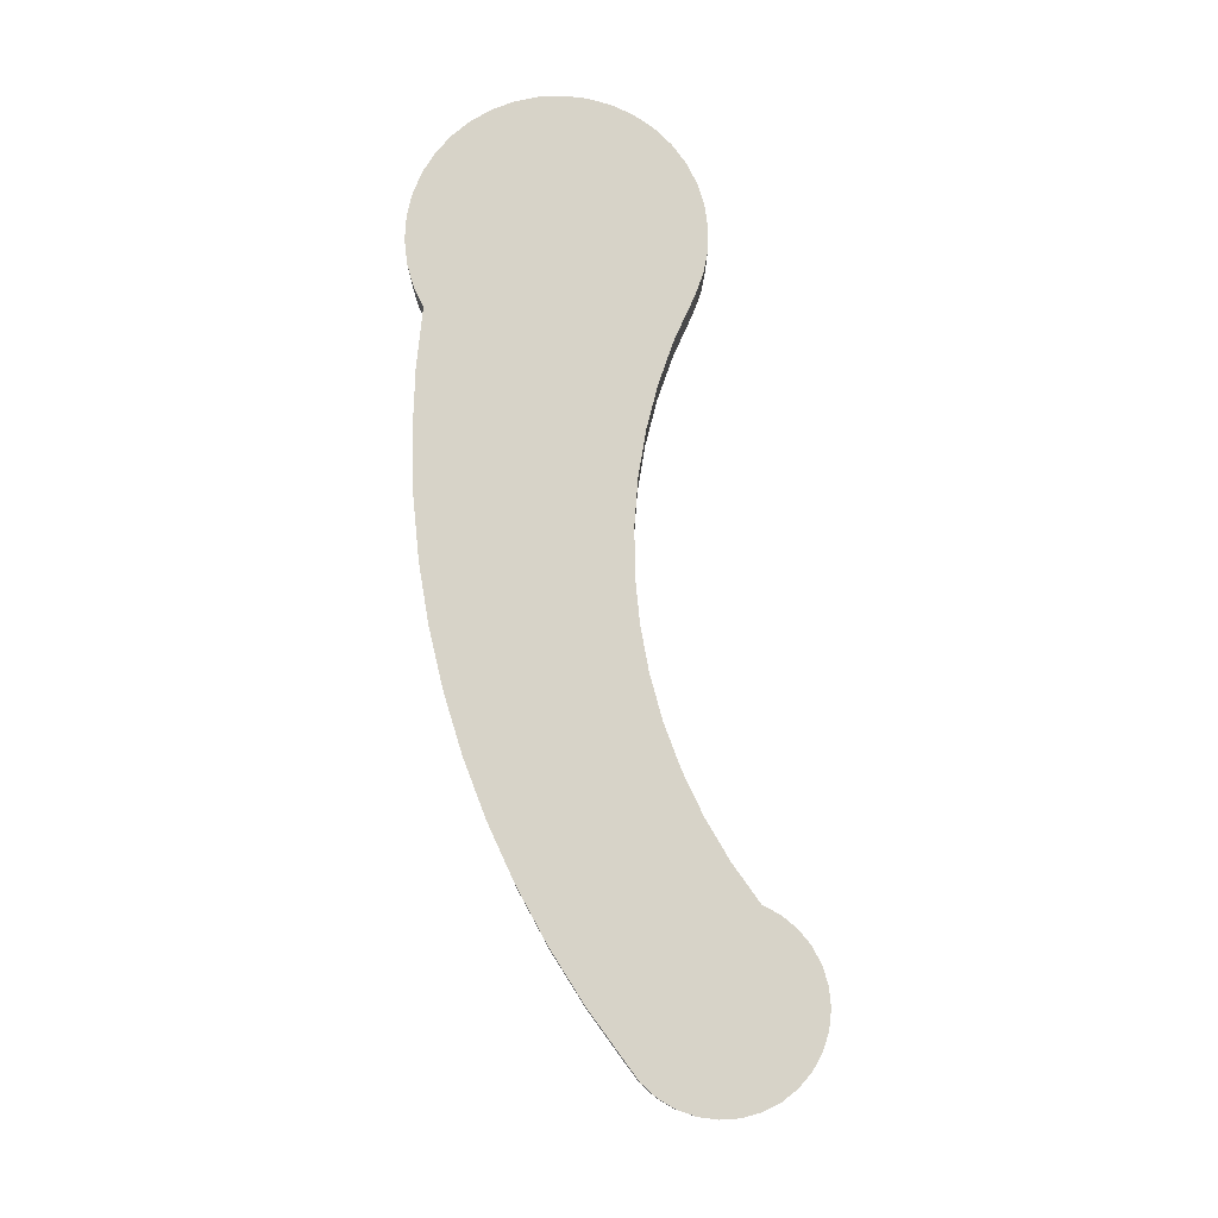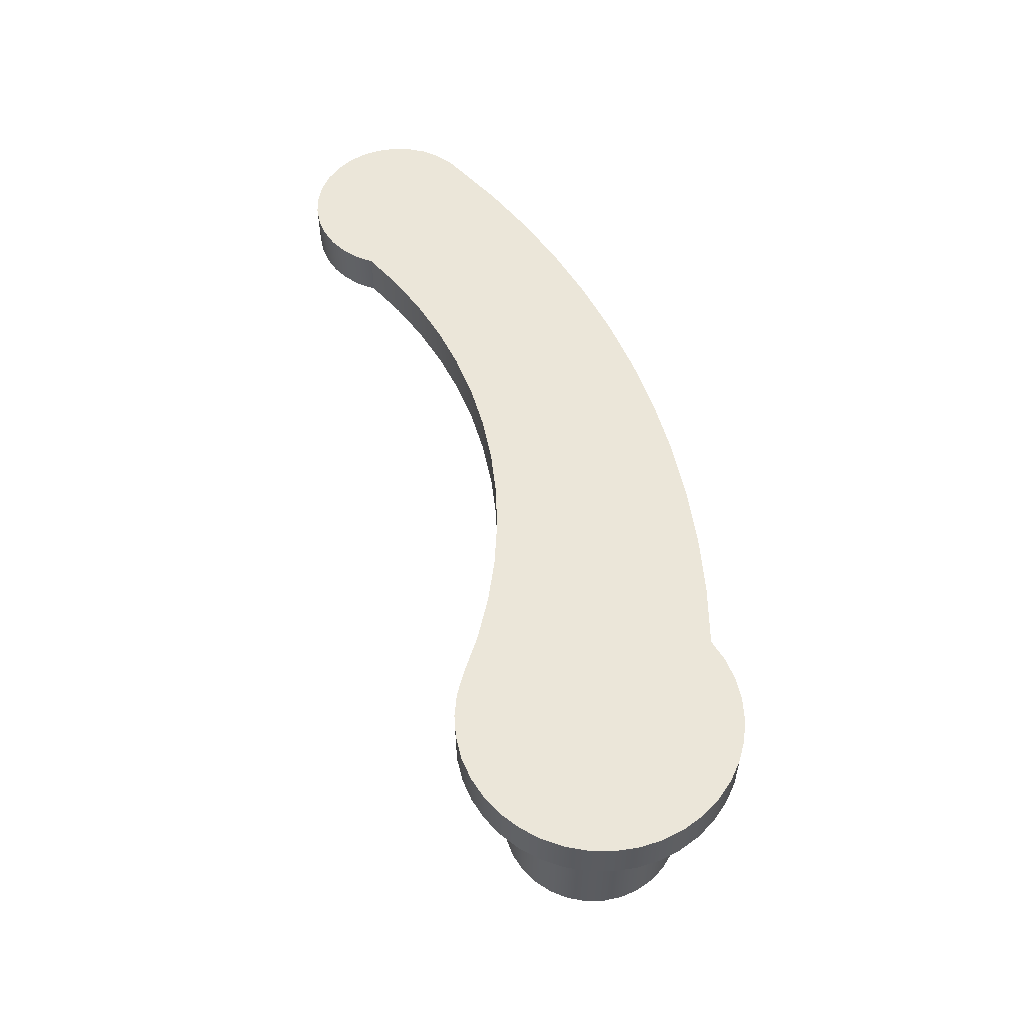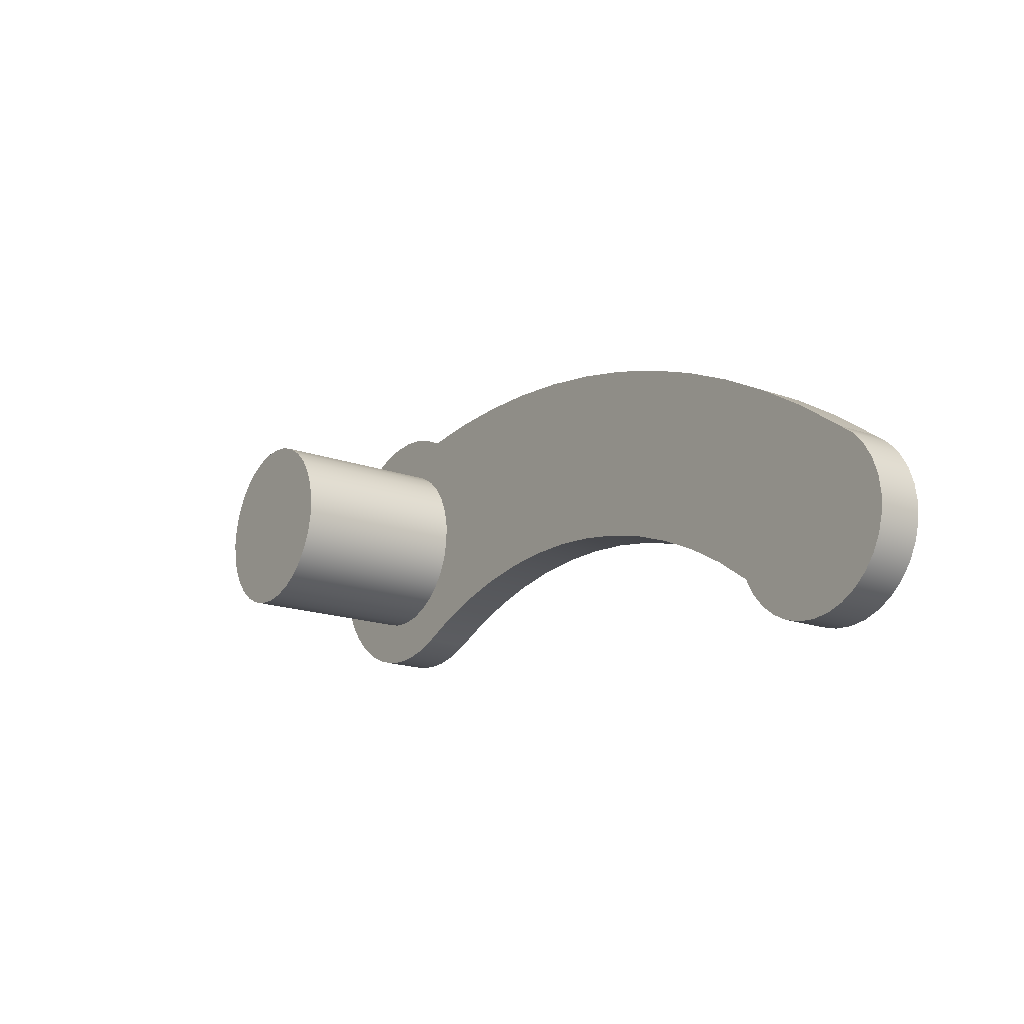
<metadata>
{"format":"obj","ext":"obj","renderer":"f3d","projection":"perspective","resolution":1024,"background":"white","views":[{"elev":77.2,"azim":89.7,"up":"+Y"},{"elev":55.5,"azim":-96.7,"up":"+Y"},{"elev":-17.7,"azim":54.5,"up":"+Z"}]}
</metadata>
<code>
v -0.2 -0.4 3.263e-18
v -0.1959 -0.4 0.04026
v -0.1838 -0.4 0.07887
v -0.1642 -0.4 0.1143
v -0.1378 -0.4 0.145
v -0.1058 -0.4 0.1697
v -0.06946 -0.4 0.1876
v -0.03029 -0.4 0.1977
v 0.01013 -0.4 0.1997
v 0.05013 -0.4 0.1936
v 0.08808 -0.4 0.1796
v 0.1224 -0.4 0.1582
v 0.1518 -0.4 0.1303
v 0.1749 -0.4 0.09706
v 0.1908 -0.4 0.05987
v 0.199 -0.4 0.02023
v 0.199 -0.4 -0.02023
v 0.1908 -0.4 -0.05987
v 0.1749 -0.4 -0.09706
v 0.1518 -0.4 -0.1303
v 0.1224 -0.4 -0.1582
v 0.08808 -0.4 -0.1796
v 0.05013 -0.4 -0.1936
v 0.01013 -0.4 -0.1997
v -0.03029 -0.4 -0.1977
v -0.06946 -0.4 -0.1876
v -0.1058 -0.4 -0.1697
v -0.1378 -0.4 -0.145
v -0.1642 -0.4 -0.1143
v -0.1838 -0.4 -0.07887
v -0.1959 -0.4 -0.04026
v -0.2 0 3.263e-18
v -0.1959 0 -0.04026
v -0.1838 0 -0.07887
v -0.1642 0 -0.1143
v -0.1378 0 -0.145
v -0.1058 0 -0.1697
v -0.06946 0 -0.1876
v -0.03029 0 -0.1977
v 0.01013 0 -0.1997
v 0.05013 0 -0.1936
v 0.08808 0 -0.1796
v 0.1224 0 -0.1582
v 0.1518 0 -0.1303
v 0.1749 0 -0.09706
v 0.1908 0 -0.05987
v 0.199 0 -0.02023
v 0.199 0 0.02023
v 0.1908 0 0.05987
v 0.1749 0 0.09706
v 0.1518 0 0.1303
v 0.1224 0 0.1582
v 0.08808 0 0.1796
v 0.05013 0 0.1936
v 0.01013 0 0.1997
v -0.03029 0 0.1977
v -0.06946 0 0.1876
v -0.1058 0 0.1697
v -0.1378 0 0.145
v -0.1642 0 0.1143
v -0.1838 0 0.07887
v -0.1959 0 0.04026
v -0.2 0 3.263e-18
v -0.2 -0.4 3.263e-18
v -0.2 -0.4 3.263e-18
v -0.1959 -0.4 -0.04026
v -0.1838 -0.4 -0.07887
v -0.1642 -0.4 -0.1143
v -0.1378 -0.4 -0.145
v -0.1058 -0.4 -0.1697
v -0.06946 -0.4 -0.1876
v -0.03029 -0.4 -0.1977
v 0.01013 -0.4 -0.1997
v 0.05013 -0.4 -0.1936
v 0.08808 -0.4 -0.1796
v 0.1224 -0.4 -0.1582
v 0.1518 -0.4 -0.1303
v 0.1749 -0.4 -0.09706
v 0.1908 -0.4 -0.05987
v 0.199 -0.4 -0.02023
v 0.199 -0.4 0.02023
v 0.1908 -0.4 0.05987
v 0.1749 -0.4 0.09706
v 0.1518 -0.4 0.1303
v 0.1224 -0.4 0.1582
v 0.08808 -0.4 0.1796
v 0.05013 -0.4 0.1936
v 0.01013 -0.4 0.1997
v -0.03029 -0.4 0.1977
v -0.06946 -0.4 0.1876
v -0.1058 -0.4 0.1697
v -0.1378 -0.4 0.145
v -0.1642 -0.4 0.1143
v -0.1838 -0.4 0.07887
v -0.1959 -0.4 0.04026
v 0.1297 0 -0.2705
v 0.08378 0 -0.2881
v 0.03556 0 -0.2979
v -0.01362 0 -0.2997
v -0.06243 0 -0.2934
v -0.1096 0 -0.2793
v -0.1537 0 -0.2576
v -0.1938 0 -0.229
v -0.2286 0 -0.1943
v -0.2573 0 -0.1543
v -0.2791 0 -0.1101
v -0.2933 0 -0.06302
v -0.2997 0 -0.01423
v -0.298 0 0.03495
v -0.2882 0 0.08319
v -0.2708 0 0.1292
v -0.246 0 0.1717
v -0.2146 0 0.2096
v -0.1775 0 0.2419
v -0.1355 0 0.2676
v -0.08995 0 0.2862
v -0.04195 0 0.2971
v 0.007178 0 0.2999
v 0.05611 0 0.2947
v 0.1035 0 0.2816
v 0.1482 0 0.2609
v 0.1482 0.1 0.2609
v 0.1035 0.1 0.2816
v 0.05611 0.1 0.2947
v 0.007178 0.1 0.2999
v -0.04195 0.1 0.2971
v -0.08995 0.1 0.2862
v -0.1355 0.1 0.2676
v -0.1775 0.1 0.2419
v -0.2146 0.1 0.2096
v -0.246 0.1 0.1717
v -0.2708 0.1 0.1292
v -0.2882 0.1 0.08319
v -0.298 0.1 0.03495
v -0.2997 0.1 -0.01423
v -0.2933 0.1 -0.06302
v -0.2791 0.1 -0.1101
v -0.2573 0.1 -0.1543
v -0.2286 0.1 -0.1943
v -0.1938 0.1 -0.229
v -0.1537 0.1 -0.2576
v -0.1096 0.1 -0.2793
v -0.06243 0.1 -0.2934
v -0.01362 0.1 -0.2997
v 0.03556 0.1 -0.2979
v 0.08378 0.1 -0.2881
v 0.1297 0.1 -0.2705
v 1.316 0 -0.3772
v 1.236 0 -0.3221
v 1.153 0 -0.2739
v 1.065 0 -0.2332
v 0.9743 0 -0.2002
v 0.8811 0 -0.1751
v 0.786 0 -0.1582
v 0.6899 0 -0.1495
v 0.5933 0 -0.1492
v 0.4971 0 -0.1572
v 0.4019 0 -0.1735
v 0.3085 0 -0.1979
v 0.2176 0 -0.2303
v 0.1297 0 -0.2705
v 0.1297 0.1 -0.2705
v 0.2176 0.1 -0.2303
v 0.3085 0.1 -0.1979
v 0.4019 0.1 -0.1735
v 0.4971 0.1 -0.1572
v 0.5933 0.1 -0.1492
v 0.6899 0.1 -0.1495
v 0.786 0.1 -0.1582
v 0.8811 0.1 -0.1751
v 0.9743 0.1 -0.2002
v 1.065 0.1 -0.2332
v 1.153 0.1 -0.2739
v 1.236 0.1 -0.3221
v 1.316 0.1 -0.3772
v 1.603 0 -0.1283
v 1.635 0 -0.152
v 1.661 0 -0.1815
v 1.681 0 -0.2156
v 1.694 0 -0.2531
v 1.7 0 -0.2924
v 1.697 0 -0.332
v 1.687 0 -0.3704
v 1.67 0 -0.406
v 1.645 0 -0.4374
v 1.615 0 -0.4634
v 1.581 0 -0.4829
v 1.543 0 -0.4953
v 1.504 0 -0.5
v 1.464 0 -0.4968
v 1.426 0 -0.4858
v 1.391 0 -0.4675
v 1.36 0 -0.4426
v 1.334 0 -0.4121
v 1.316 0 -0.3772
v 1.316 0.1 -0.3772
v 1.334 0.1 -0.4121
v 1.36 0.1 -0.4426
v 1.391 0.1 -0.4675
v 1.426 0.1 -0.4858
v 1.464 0.1 -0.4968
v 1.504 0.1 -0.5
v 1.543 0.1 -0.4953
v 1.581 0.1 -0.4829
v 1.615 0.1 -0.4634
v 1.645 0.1 -0.4374
v 1.67 0.1 -0.406
v 1.687 0.1 -0.3704
v 1.697 0.1 -0.332
v 1.7 0.1 -0.2924
v 1.694 0.1 -0.2531
v 1.681 0.1 -0.2156
v 1.661 0.1 -0.1815
v 1.635 0.1 -0.152
v 1.603 0.1 -0.1283
v 0.1482 0 0.2609
v 0.2763 0 0.274
v 0.405 0 0.2787
v 0.5338 0 0.2748
v 0.662 0 0.2624
v 0.7891 0 0.2416
v 0.9145 0 0.2125
v 1.038 0 0.1751
v 1.158 0 0.1296
v 1.276 0 0.07631
v 1.389 0 0.01536
v 1.498 0 -0.05296
v 1.603 0 -0.1283
v 1.603 0.1 -0.1283
v 1.498 0.1 -0.05296
v 1.389 0.1 0.01536
v 1.276 0.1 0.07631
v 1.158 0.1 0.1296
v 1.038 0.1 0.1751
v 0.9145 0.1 0.2125
v 0.7891 0.1 0.2416
v 0.662 0.1 0.2624
v 0.5338 0.1 0.2748
v 0.405 0.1 0.2787
v 0.2763 0.1 0.274
v 0.1482 0.1 0.2609
v 0.1482 0.1 0.2609
v 0.2763 0.1 0.274
v 0.405 0.1 0.2787
v 0.5338 0.1 0.2748
v 0.662 0.1 0.2624
v 0.7891 0.1 0.2416
v 0.9145 0.1 0.2125
v 1.038 0.1 0.1751
v 1.158 0.1 0.1296
v 1.276 0.1 0.07631
v 1.389 0.1 0.01536
v 1.498 0.1 -0.05296
v 1.603 0.1 -0.1283
v 1.635 0.1 -0.152
v 1.661 0.1 -0.1815
v 1.681 0.1 -0.2156
v 1.694 0.1 -0.2531
v 1.7 0.1 -0.2924
v 1.697 0.1 -0.332
v 1.687 0.1 -0.3704
v 1.67 0.1 -0.406
v 1.645 0.1 -0.4374
v 1.615 0.1 -0.4634
v 1.581 0.1 -0.4829
v 1.543 0.1 -0.4953
v 1.504 0.1 -0.5
v 1.464 0.1 -0.4968
v 1.426 0.1 -0.4858
v 1.391 0.1 -0.4675
v 1.36 0.1 -0.4426
v 1.334 0.1 -0.4121
v 1.316 0.1 -0.3772
v 1.236 0.1 -0.3221
v 1.153 0.1 -0.2739
v 1.065 0.1 -0.2332
v 0.9743 0.1 -0.2002
v 0.8811 0.1 -0.1751
v 0.786 0.1 -0.1582
v 0.6899 0.1 -0.1495
v 0.5933 0.1 -0.1492
v 0.4971 0.1 -0.1572
v 0.4019 0.1 -0.1735
v 0.3085 0.1 -0.1979
v 0.2176 0.1 -0.2303
v 0.1297 0.1 -0.2705
v 0.08378 0.1 -0.2881
v 0.03556 0.1 -0.2979
v -0.01362 0.1 -0.2997
v -0.06243 0.1 -0.2934
v -0.1096 0.1 -0.2793
v -0.1537 0.1 -0.2576
v -0.1938 0.1 -0.229
v -0.2286 0.1 -0.1943
v -0.2573 0.1 -0.1543
v -0.2791 0.1 -0.1101
v -0.2933 0.1 -0.06302
v -0.2997 0.1 -0.01423
v -0.298 0.1 0.03495
v -0.2882 0.1 0.08319
v -0.2708 0.1 0.1292
v -0.246 0.1 0.1717
v -0.2146 0.1 0.2096
v -0.1775 0.1 0.2419
v -0.1355 0.1 0.2676
v -0.08995 0.1 0.2862
v -0.04195 0.1 0.2971
v 0.007178 0.1 0.2999
v 0.05611 0.1 0.2947
v 0.1035 0.1 0.2816
v -0.2 0 3.263e-18
v -0.1959 0 0.04026
v -0.1838 0 0.07887
v -0.1642 0 0.1143
v -0.1378 0 0.145
v -0.1058 0 0.1697
v -0.06946 0 0.1876
v -0.03029 0 0.1977
v 0.01013 0 0.1997
v 0.05013 0 0.1936
v 0.08808 0 0.1796
v 0.1224 0 0.1582
v 0.1518 0 0.1303
v 0.1749 0 0.09706
v 0.1908 0 0.05987
v 0.199 0 0.02023
v 0.199 0 -0.02023
v 0.1908 0 -0.05987
v 0.1749 0 -0.09706
v 0.1518 0 -0.1303
v 0.1224 0 -0.1582
v 0.08808 0 -0.1796
v 0.05013 0 -0.1936
v 0.01013 0 -0.1997
v -0.03029 0 -0.1977
v -0.06946 0 -0.1876
v -0.1058 0 -0.1697
v -0.1378 0 -0.145
v -0.1642 0 -0.1143
v -0.1838 0 -0.07887
v -0.1959 0 -0.04026
v 1.603 0 -0.1283
v 1.498 0 -0.05296
v 1.389 0 0.01536
v 1.276 0 0.07631
v 1.158 0 0.1296
v 1.038 0 0.1751
v 0.9145 0 0.2125
v 0.7891 0 0.2416
v 0.662 0 0.2624
v 0.5338 0 0.2748
v 0.405 0 0.2787
v 0.2763 0 0.274
v 0.1482 0 0.2609
v 0.1035 0 0.2816
v 0.05611 0 0.2947
v 0.007178 0 0.2999
v -0.04195 0 0.2971
v -0.08995 0 0.2862
v -0.1355 0 0.2676
v -0.1775 0 0.2419
v -0.2146 0 0.2096
v -0.246 0 0.1717
v -0.2708 0 0.1292
v -0.2882 0 0.08319
v -0.298 0 0.03495
v -0.2997 0 -0.01423
v -0.2933 0 -0.06302
v -0.2791 0 -0.1101
v -0.2573 0 -0.1543
v -0.2286 0 -0.1943
v -0.1938 0 -0.229
v -0.1537 0 -0.2576
v -0.1096 0 -0.2793
v -0.06243 0 -0.2934
v -0.01362 0 -0.2997
v 0.03556 0 -0.2979
v 0.08378 0 -0.2881
v 0.1297 0 -0.2705
v 0.2176 0 -0.2303
v 0.3085 0 -0.1979
v 0.4019 0 -0.1735
v 0.4971 0 -0.1572
v 0.5933 0 -0.1492
v 0.6899 0 -0.1495
v 0.786 0 -0.1582
v 0.8811 0 -0.1751
v 0.9743 0 -0.2002
v 1.065 0 -0.2332
v 1.153 0 -0.2739
v 1.236 0 -0.3221
v 1.316 0 -0.3772
v 1.334 0 -0.4121
v 1.36 0 -0.4426
v 1.391 0 -0.4675
v 1.426 0 -0.4858
v 1.464 0 -0.4968
v 1.504 0 -0.5
v 1.543 0 -0.4953
v 1.581 0 -0.4829
v 1.615 0 -0.4634
v 1.645 0 -0.4374
v 1.67 0 -0.406
v 1.687 0 -0.3704
v 1.697 0 -0.332
v 1.7 0 -0.2924
v 1.694 0 -0.2531
v 1.681 0 -0.2156
v 1.661 0 -0.1815
v 1.635 0 -0.152
g d9c908c0-e2bb-11ea-8383-54bf646e7e1f
f 2 62 1
f 1 62 63
f 64 32 31
f 31 32 33
f 31 33 30
f 30 33 34
f 30 34 29
f 29 34 35
f 29 35 28
f 28 35 36
f 28 36 27
f 27 36 37
f 27 37 26
f 26 37 38
f 26 38 25
f 25 38 39
f 25 39 24
f 24 39 40
f 24 40 23
f 23 40 41
f 23 41 22
f 22 41 42
f 22 42 21
f 21 42 43
f 21 43 20
f 20 43 44
f 20 44 19
f 19 44 45
f 19 45 18
f 18 45 46
f 18 46 17
f 17 46 47
f 17 47 16
f 16 47 48
f 16 48 15
f 15 48 49
f 15 49 14
f 14 49 50
f 14 50 13
f 13 50 51
f 13 51 12
f 12 51 52
f 12 52 11
f 11 52 53
f 11 53 10
f 10 53 54
f 10 54 9
f 9 54 55
f 9 55 8
f 8 55 56
f 8 56 7
f 7 56 57
f 7 57 6
f 6 57 58
f 6 58 5
f 5 58 59
f 5 59 4
f 4 59 60
f 4 60 3
f 3 60 61
f 3 61 2
f 2 61 62
g d9ca19fe-e2bb-11ea-aef4-54bf646e7e1f
f 66 80 65
f 65 80 81
f 65 81 95
f 95 81 82
f 95 82 94
f 94 82 83
f 94 83 93
f 93 83 84
f 93 84 92
f 92 84 85
f 92 85 91
f 91 85 86
f 91 86 90
f 90 86 87
f 90 87 89
f 89 87 88
f 80 66 79
f 79 66 67
f 79 67 78
f 78 67 68
f 78 68 77
f 77 68 69
f 77 69 76
f 76 69 70
f 76 70 75
f 75 70 71
f 75 71 74
f 74 71 72
f 74 72 73
g d97ec330-e2bb-11ea-b634-54bf646e7e1f
f 147 96 146
f 146 96 97
f 146 97 145
f 145 97 98
f 145 98 144
f 144 98 99
f 144 99 143
f 143 99 100
f 143 100 142
f 142 100 101
f 142 101 141
f 141 101 102
f 141 102 140
f 140 102 103
f 140 103 139
f 139 103 104
f 139 104 138
f 138 104 105
f 138 105 137
f 137 105 106
f 137 106 136
f 136 106 107
f 136 107 135
f 135 107 108
f 135 108 134
f 134 108 109
f 134 109 133
f 133 109 110
f 133 110 132
f 132 110 111
f 132 111 131
f 131 111 112
f 131 112 130
f 130 112 113
f 130 113 129
f 129 113 114
f 129 114 128
f 128 114 115
f 128 115 127
f 127 115 116
f 127 116 126
f 126 116 117
f 126 117 125
f 125 117 118
f 125 118 124
f 124 118 119
f 124 119 123
f 123 119 120
f 123 120 122
f 122 120 121
g d97ffb7a-e2bb-11ea-a3c7-54bf646e7e1f
f 175 148 174
f 174 148 149
f 174 149 173
f 173 149 150
f 173 150 172
f 172 150 151
f 172 151 171
f 171 151 152
f 171 152 170
f 170 152 153
f 170 153 169
f 169 153 154
f 169 154 168
f 168 154 155
f 168 155 167
f 167 155 156
f 167 156 166
f 166 156 157
f 166 157 165
f 165 157 158
f 165 158 164
f 164 158 159
f 164 159 163
f 163 159 160
f 163 160 162
f 162 160 161
g d980e5dc-e2bb-11ea-99a8-54bf646e7e1f
f 215 176 214
f 214 176 177
f 214 177 213
f 213 177 178
f 213 178 212
f 212 178 179
f 212 179 211
f 211 179 180
f 211 180 210
f 210 180 181
f 210 181 209
f 209 181 182
f 209 182 208
f 208 182 183
f 208 183 207
f 207 183 184
f 207 184 206
f 206 184 185
f 206 185 205
f 205 185 186
f 205 186 204
f 204 186 187
f 204 187 203
f 203 187 188
f 203 188 202
f 202 188 189
f 202 189 201
f 201 189 190
f 201 190 200
f 200 190 191
f 200 191 199
f 199 191 192
f 199 192 198
f 198 192 193
f 198 193 197
f 197 193 194
f 197 194 196
f 196 194 195
g d981a8fa-e2bb-11ea-83d2-54bf646e7e1f
f 241 216 240
f 240 216 217
f 240 217 239
f 239 217 218
f 239 218 238
f 238 218 219
f 238 219 237
f 237 219 220
f 237 220 236
f 236 220 221
f 236 221 235
f 235 221 222
f 235 222 234
f 234 222 223
f 234 223 233
f 233 223 224
f 233 224 232
f 232 224 225
f 232 225 231
f 231 225 226
f 231 226 230
f 230 226 227
f 230 227 229
f 229 227 228
g d9826c2e-e2bb-11ea-ab27-54bf646e7e1f
f 243 283 242
f 242 283 284
f 242 284 285
f 243 244 283
f 283 244 282
f 282 244 245
f 282 245 281
f 281 245 246
f 281 246 280
f 280 246 247
f 280 247 248
f 280 248 279
f 279 248 249
f 279 249 278
f 278 249 250
f 278 250 277
f 277 250 251
f 277 251 276
f 276 251 252
f 276 252 275
f 275 252 253
f 275 253 274
f 274 253 254
f 274 254 273
f 273 254 255
f 273 255 256
f 256 257 273
f 273 257 258
f 273 258 259
f 259 260 273
f 273 260 261
f 273 261 262
f 273 262 272
f 272 262 263
f 272 263 271
f 271 263 264
f 271 264 270
f 270 264 265
f 270 265 269
f 269 265 266
f 269 266 268
f 268 266 267
f 286 294 285
f 285 294 295
f 285 295 296
f 287 291 286
f 286 291 292
f 286 292 293
f 291 287 290
f 290 287 288
f 290 288 289
f 293 294 286
f 296 297 285
f 285 297 298
f 285 298 299
f 285 299 242
f 242 299 300
f 242 300 301
f 301 302 242
f 242 302 303
f 242 303 304
f 304 305 242
f 242 305 310
f 310 305 306
f 310 306 309
f 309 306 307
f 309 307 308
g d9835682-e2bb-11ea-a7ad-54bf646e7e1f
f 312 366 311
f 311 366 367
f 311 367 341
f 341 367 368
f 341 368 340
f 340 368 369
f 340 369 339
f 339 369 370
f 339 370 338
f 338 370 371
f 338 371 337
f 337 371 372
f 337 372 373
f 366 312 365
f 365 312 313
f 365 313 364
f 364 313 314
f 364 314 363
f 363 314 315
f 363 315 362
f 362 315 316
f 362 316 361
f 361 316 317
f 361 317 360
f 360 317 359
f 359 317 318
f 359 318 358
f 358 318 319
f 358 319 357
f 357 319 356
f 356 319 320
f 356 320 355
f 355 320 354
f 354 320 321
f 354 321 322
f 354 322 353
f 353 322 323
f 353 323 324
f 353 324 352
f 352 324 325
f 352 325 351
f 351 325 326
f 351 326 383
f 383 326 327
f 383 327 382
f 382 327 328
f 382 328 329
f 382 329 381
f 381 329 330
f 381 330 380
f 380 330 331
f 380 331 332
f 380 332 379
f 379 332 333
f 379 333 378
f 378 333 334
f 378 334 377
f 377 334 376
f 376 334 335
f 376 335 375
f 375 335 374
f 374 335 336
f 374 336 373
f 373 336 337
f 343 391 342
f 342 391 392
f 342 392 410
f 410 392 409
f 409 392 408
f 408 392 407
f 407 392 406
f 406 392 405
f 405 392 404
f 404 392 403
f 403 392 393
f 403 393 402
f 402 393 394
f 402 394 401
f 401 394 395
f 401 395 400
f 400 395 396
f 400 396 399
f 399 396 397
f 399 397 398
f 391 343 390
f 390 343 344
f 390 344 389
f 389 344 345
f 389 345 388
f 388 345 346
f 388 346 387
f 387 346 347
f 387 347 386
f 386 347 348
f 386 348 385
f 385 348 349
f 385 349 350
f 385 350 384
f 384 350 351
f 384 351 383

</code>
